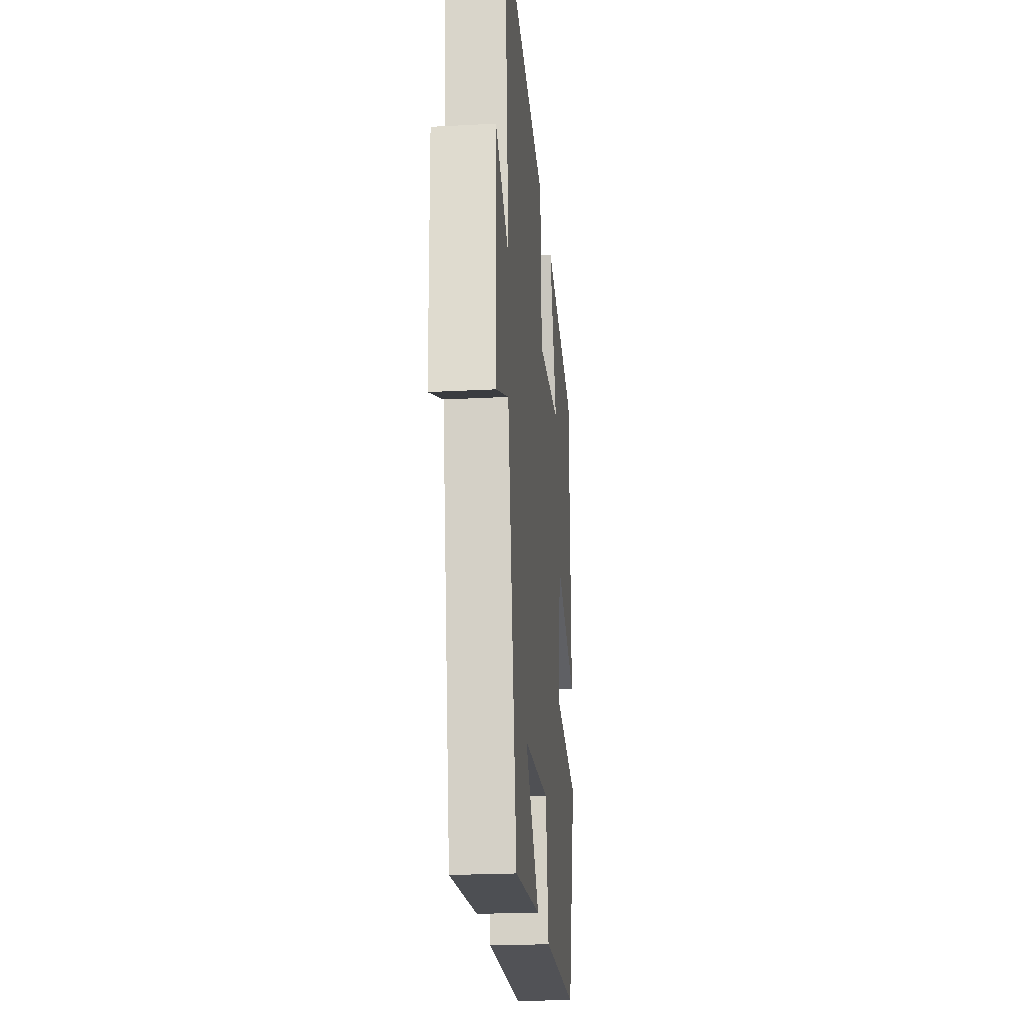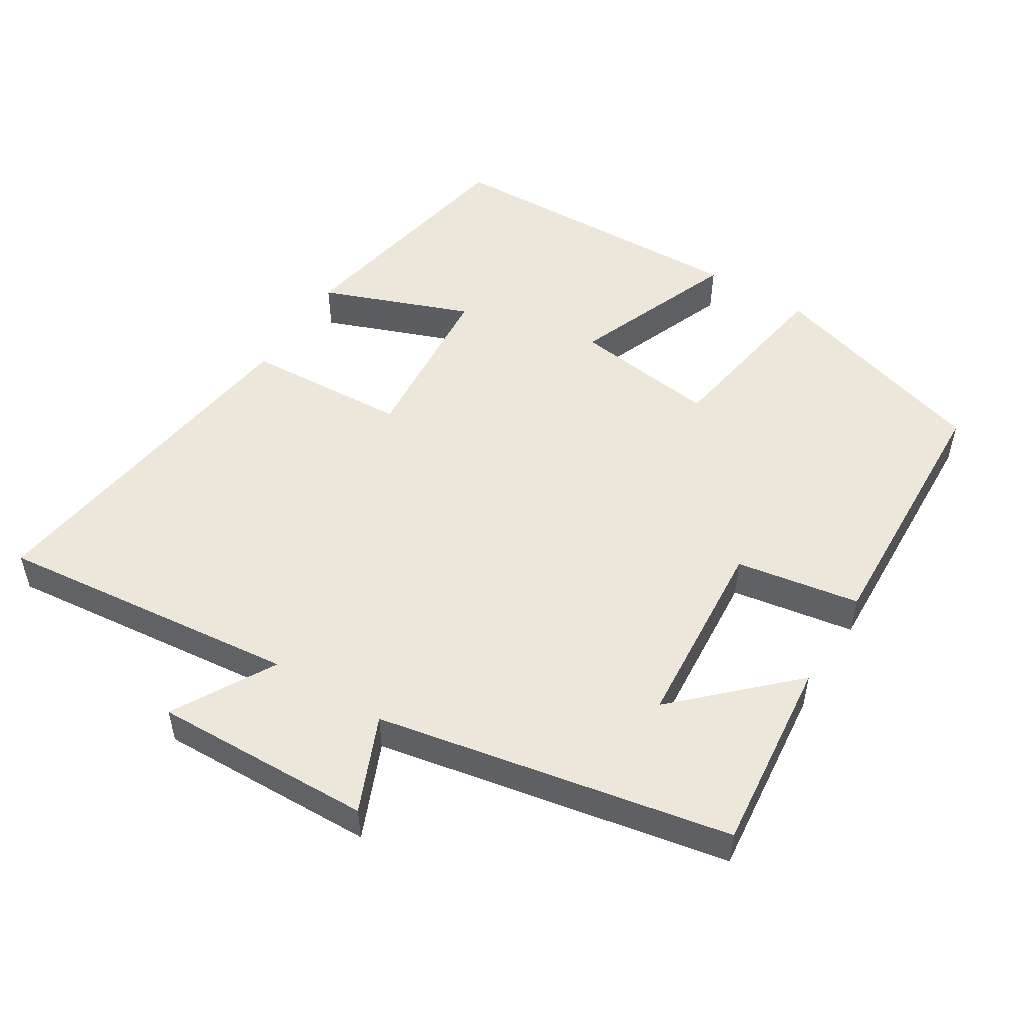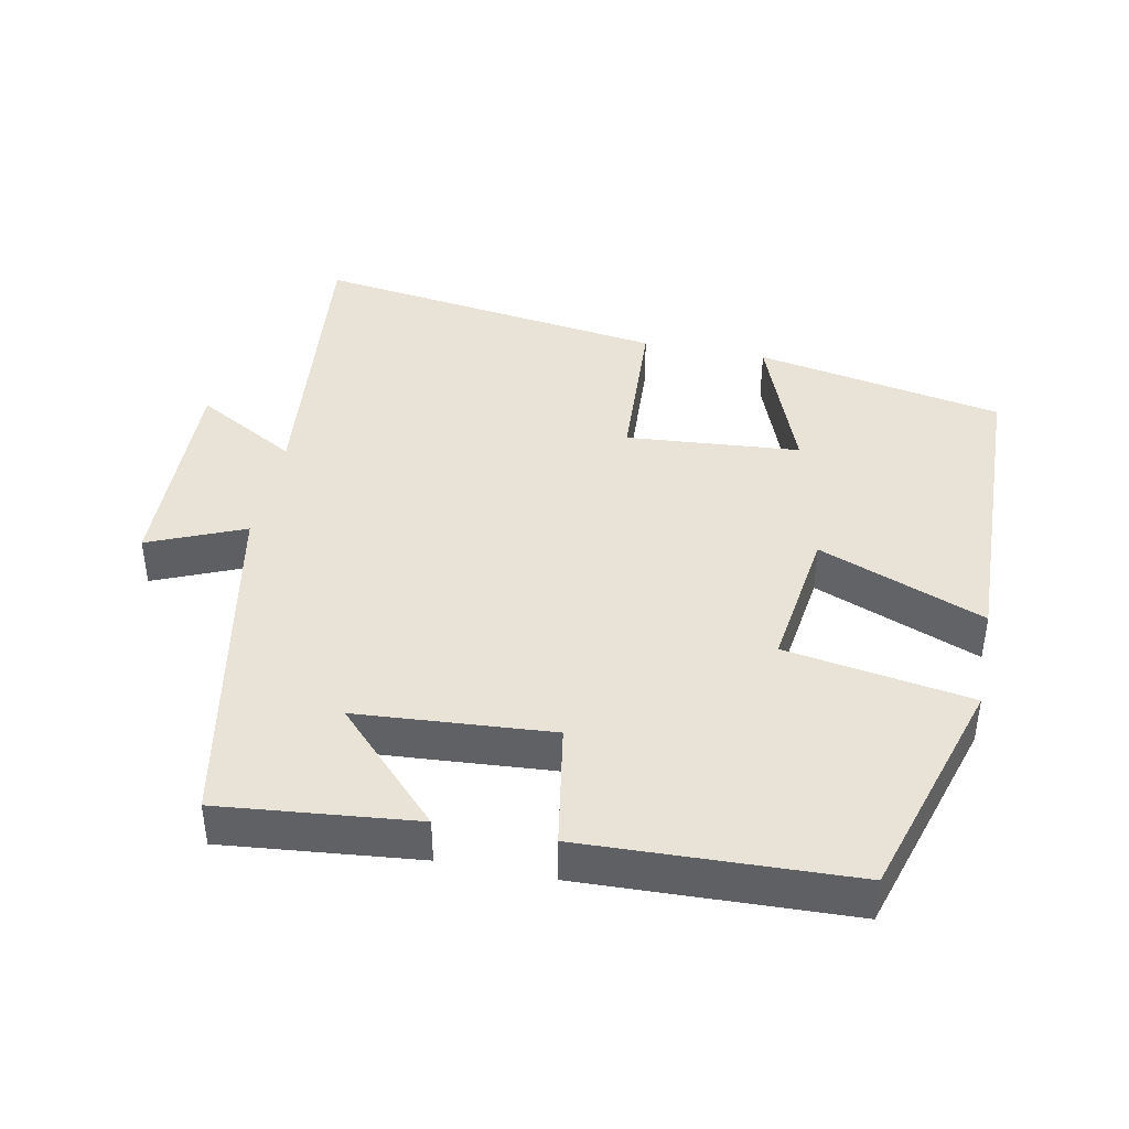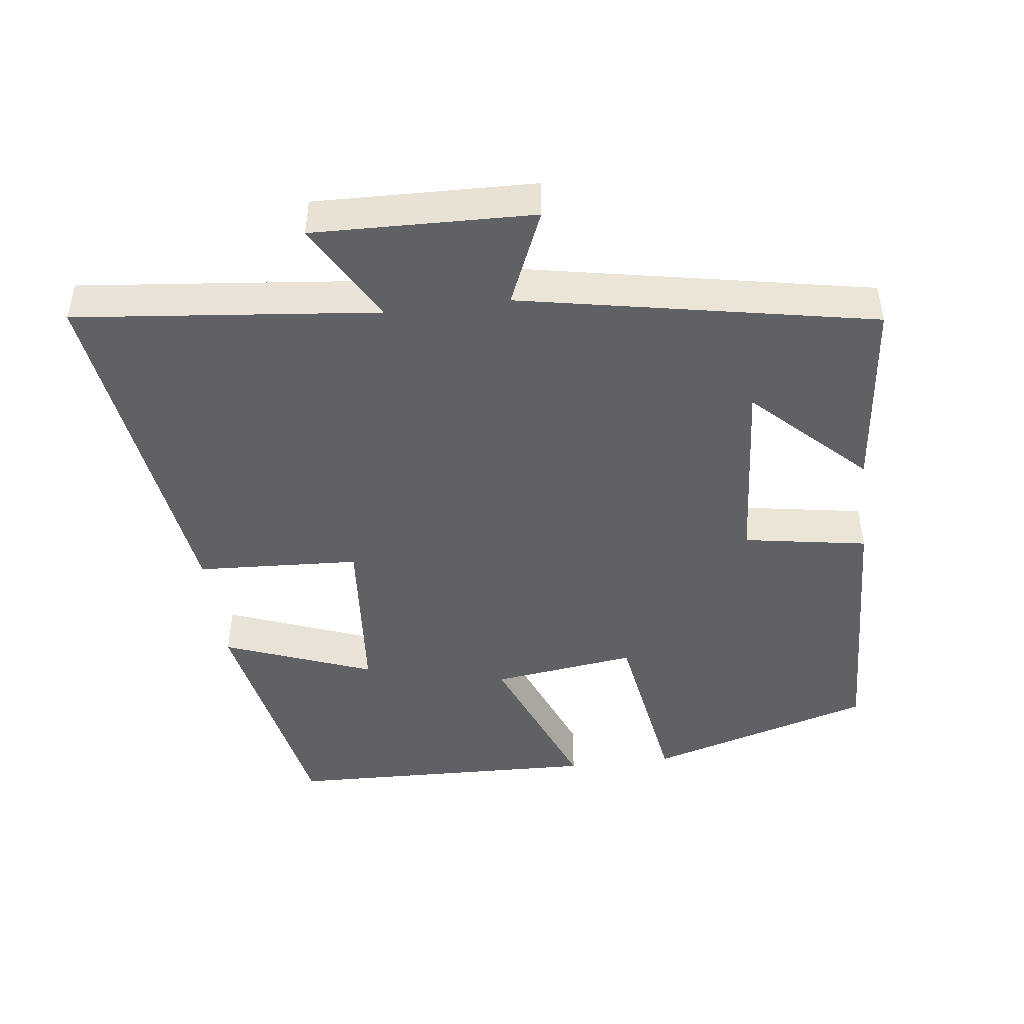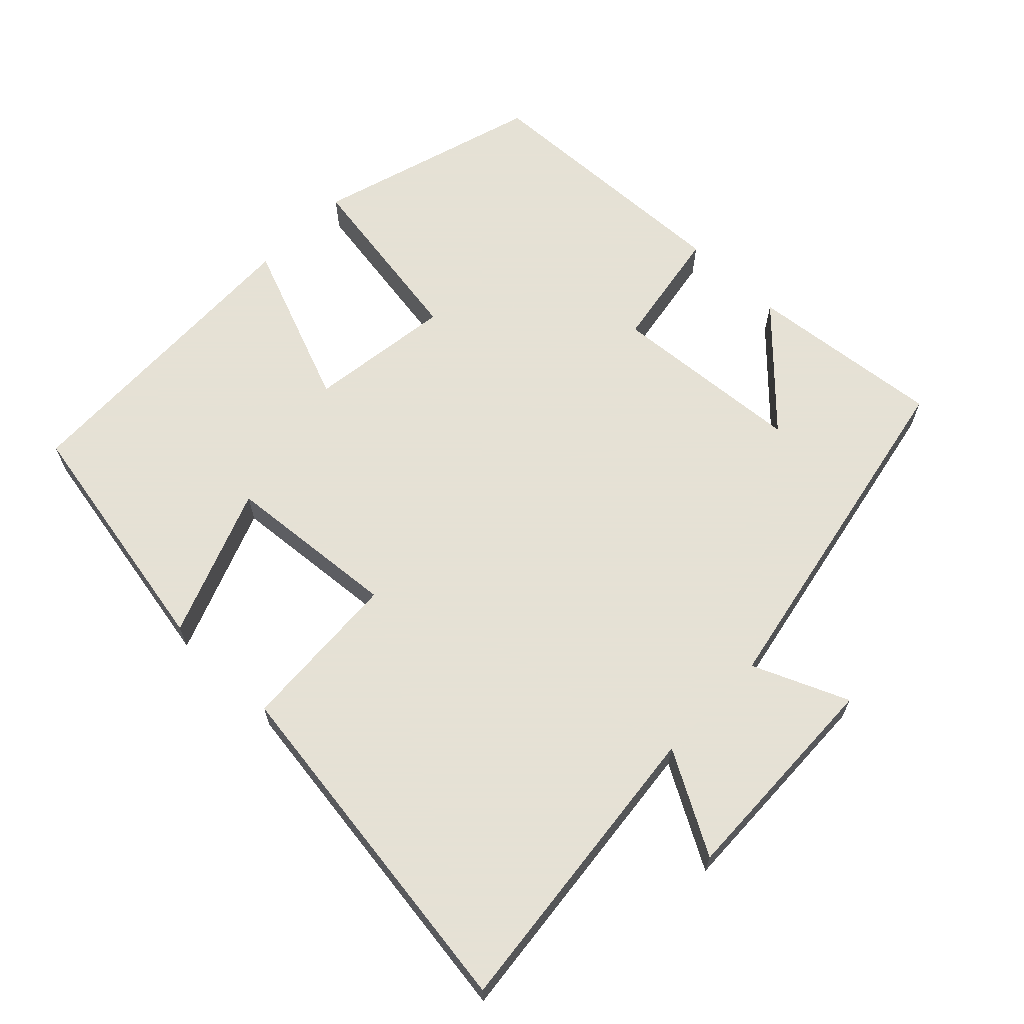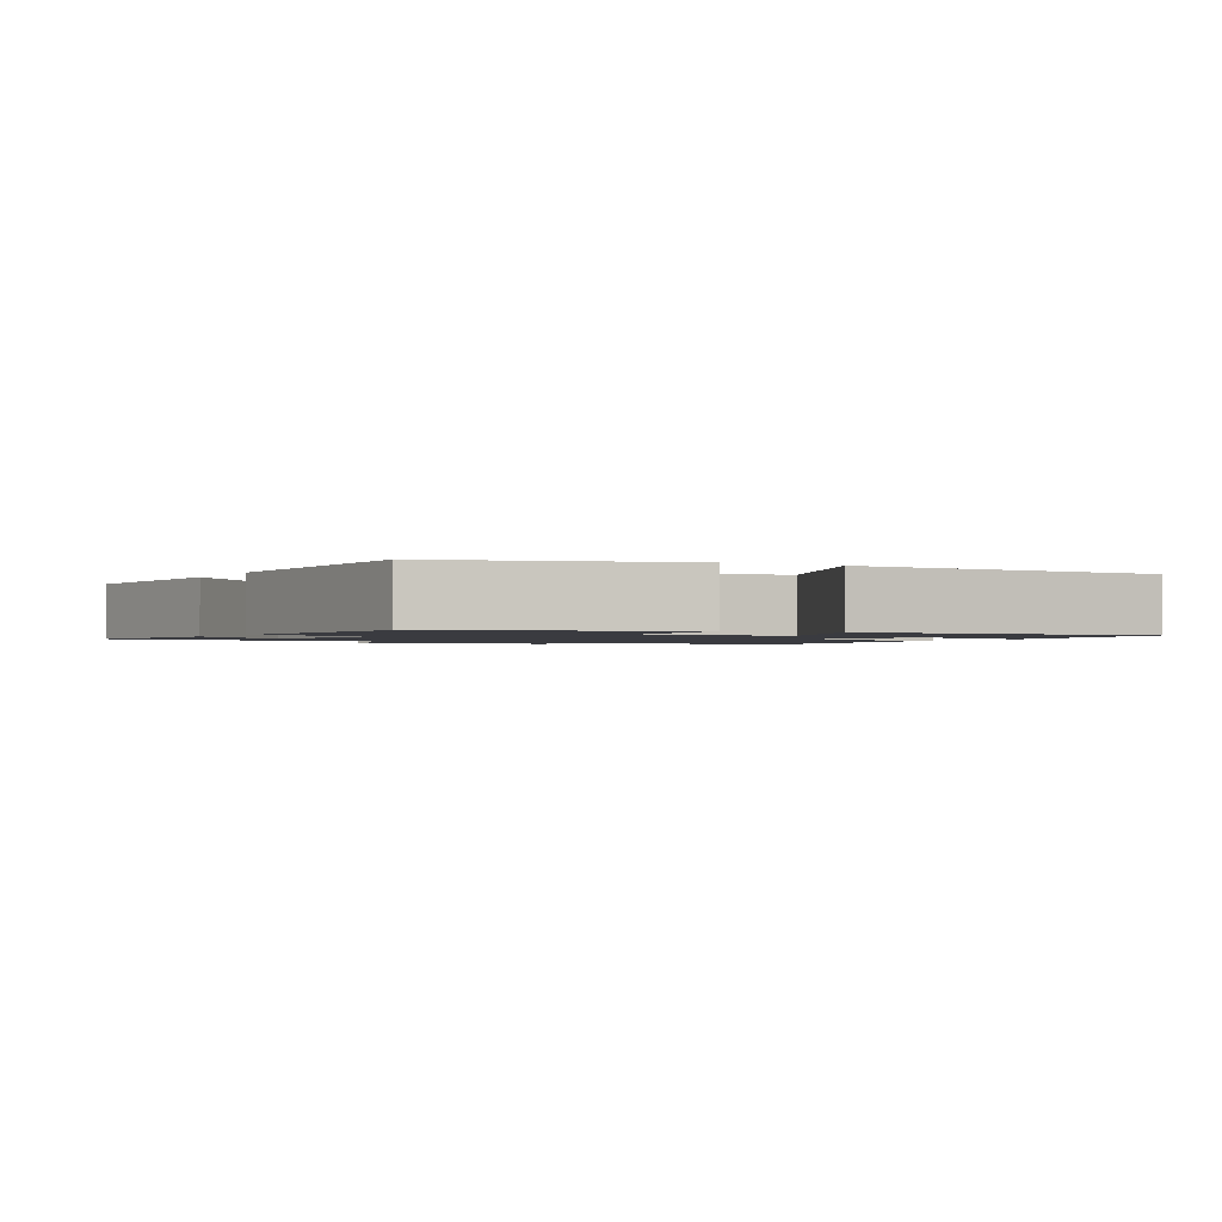
<metadata>
{"format":"obj","ext":"obj","renderer":"f3d","projection":"perspective","resolution":1024,"background":"white","views":[{"elev":-23.3,"azim":95.2,"up":"+Z"},{"elev":51.4,"azim":121.7,"up":"+Y"},{"elev":41.6,"azim":-168.7,"up":"+Y"},{"elev":-45.8,"azim":97.0,"up":"+Y"},{"elev":64.9,"azim":43.8,"up":"+Y"},{"elev":-1.4,"azim":-118.8,"up":"+Y"}]}
</metadata>
<code>
v -0.487 0.07 0.433
v -0.136 0.07 0.5
v -0.216 0.07 0.289
v 0.03 0.07 0.269
v 0.042 0.07 0.5
v 0.544 0.07 0.571
v 0.5 0.07 0.143
v 0.643 0.07 0.224
v 0.635 0.07 -0.086
v 0.5 0.07 -0.029
v 0.405 0.07 -0.528
v 0.129 0.07 -0.5
v 0.278 0.07 -0.345
v 0.004 0.07 -0.325
v -0.025 0.07 -0.5
v -0.403 0.07 -0.486
v -0.5 0.07 -0.167
v -0.238 0.07 -0.124
v -0.266 0.07 0.08
v -0.5 0.07 -0.013
v -0.487 0 0.433
v -0.136 0 0.5
v -0.216 0 0.289
v 0.03 0 0.269
v 0.042 0 0.5
v 0.544 0 0.571
v 0.5 0 0.143
v 0.643 0 0.224
v 0.635 0 -0.086
v 0.5 0 -0.029
v 0.405 0 -0.528
v 0.129 0 -0.5
v 0.278 0 -0.345
v 0.004 0 -0.325
v -0.025 0 -0.5
v -0.403 0 -0.486
v -0.5 0 -0.167
v -0.238 0 -0.124
v -0.266 0 0.08
v -0.5 0 -0.013
f 19 20 1
f 15 16 17 18
f 14 15 18 19
f 13 14 19 1
f 11 12 13
f 10 11 13
f 7 8 9 10
f 7 10 13
f 4 5 6 7
f 3 4 7 13
f 1 2 3
f 1 3 13
f 21 40 39
f 38 37 36 35
f 39 38 35 34
f 21 39 34 33
f 33 32 31
f 33 31 30
f 30 29 28 27
f 33 30 27
f 27 26 25 24
f 33 27 24 23
f 23 22 21
f 33 23 21
f 1 21 22 2
f 2 22 23 3
f 3 23 24 4
f 4 24 25 5
f 5 25 26 6
f 6 26 27 7
f 7 27 28 8
f 8 28 29 9
f 9 29 30 10
f 10 30 31 11
f 11 31 32 12
f 12 32 33 13
f 13 33 34 14
f 14 34 35 15
f 15 35 36 16
f 16 36 37 17
f 17 37 38 18
f 18 38 39 19
f 19 39 40 20
f 20 40 21 1

</code>
